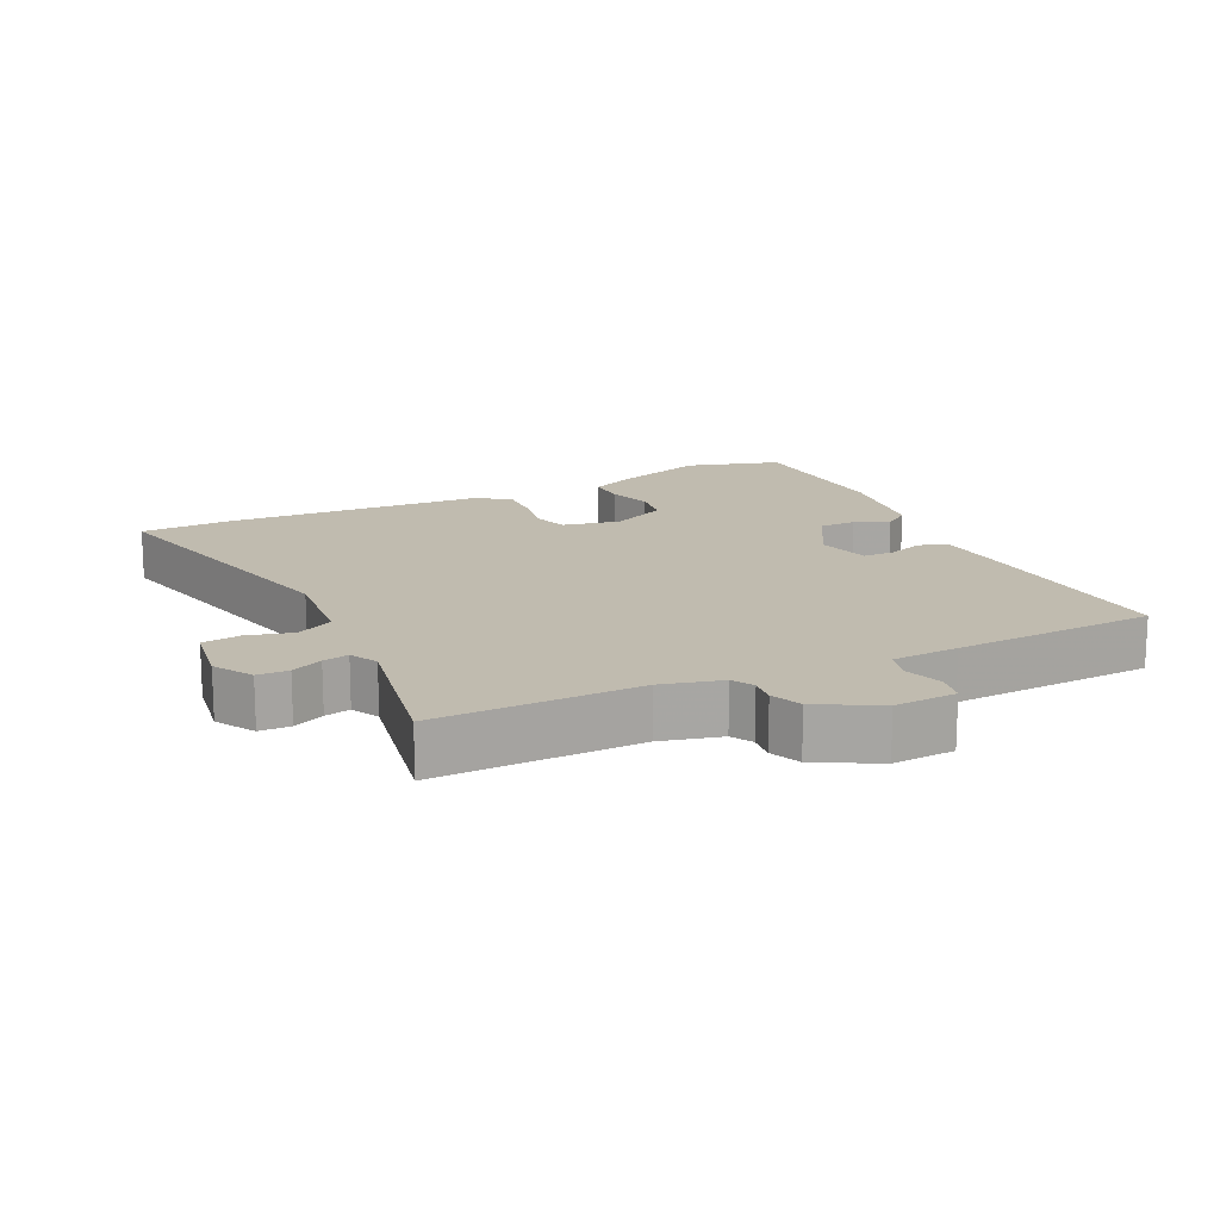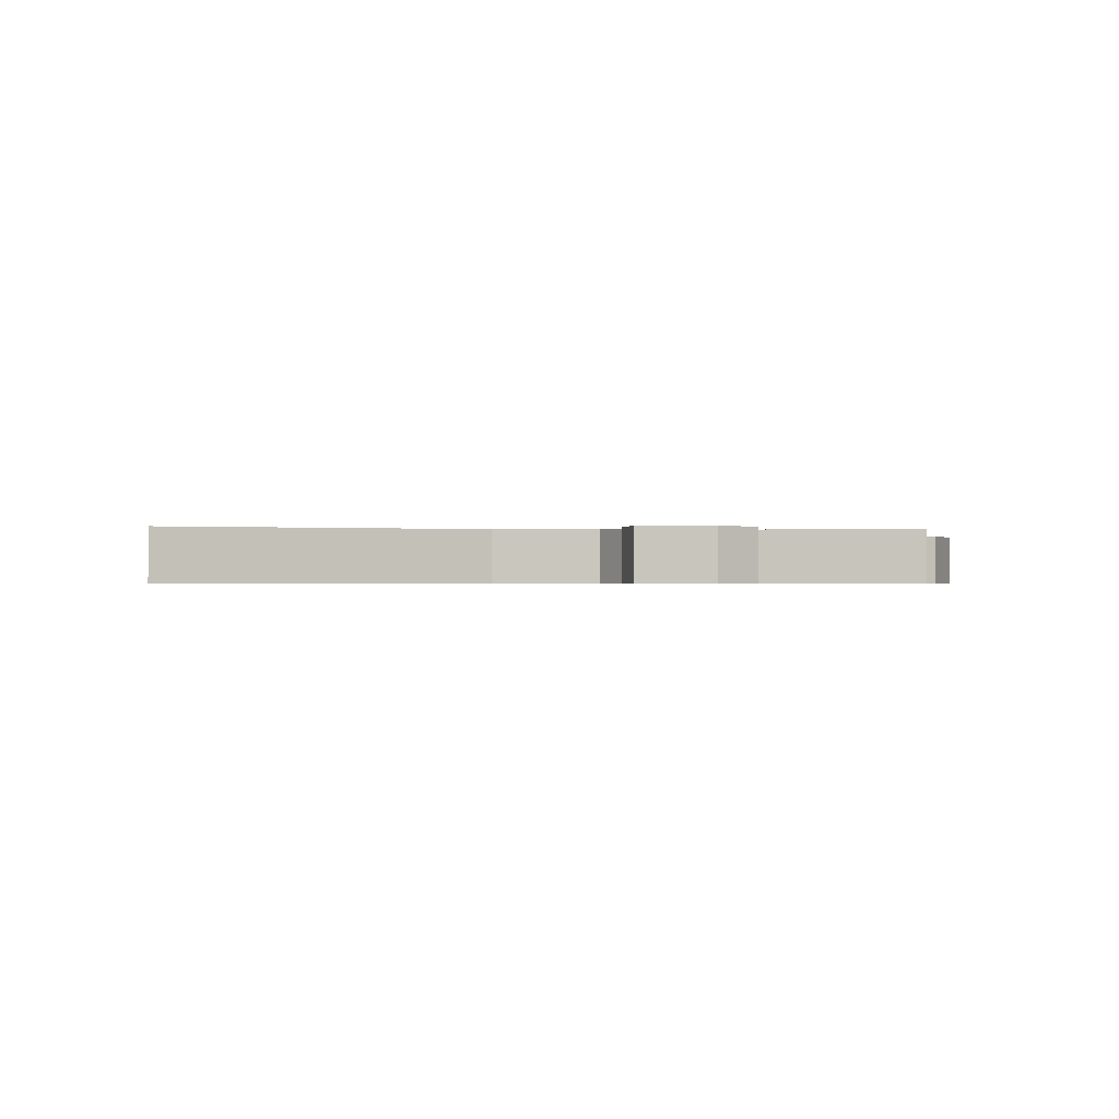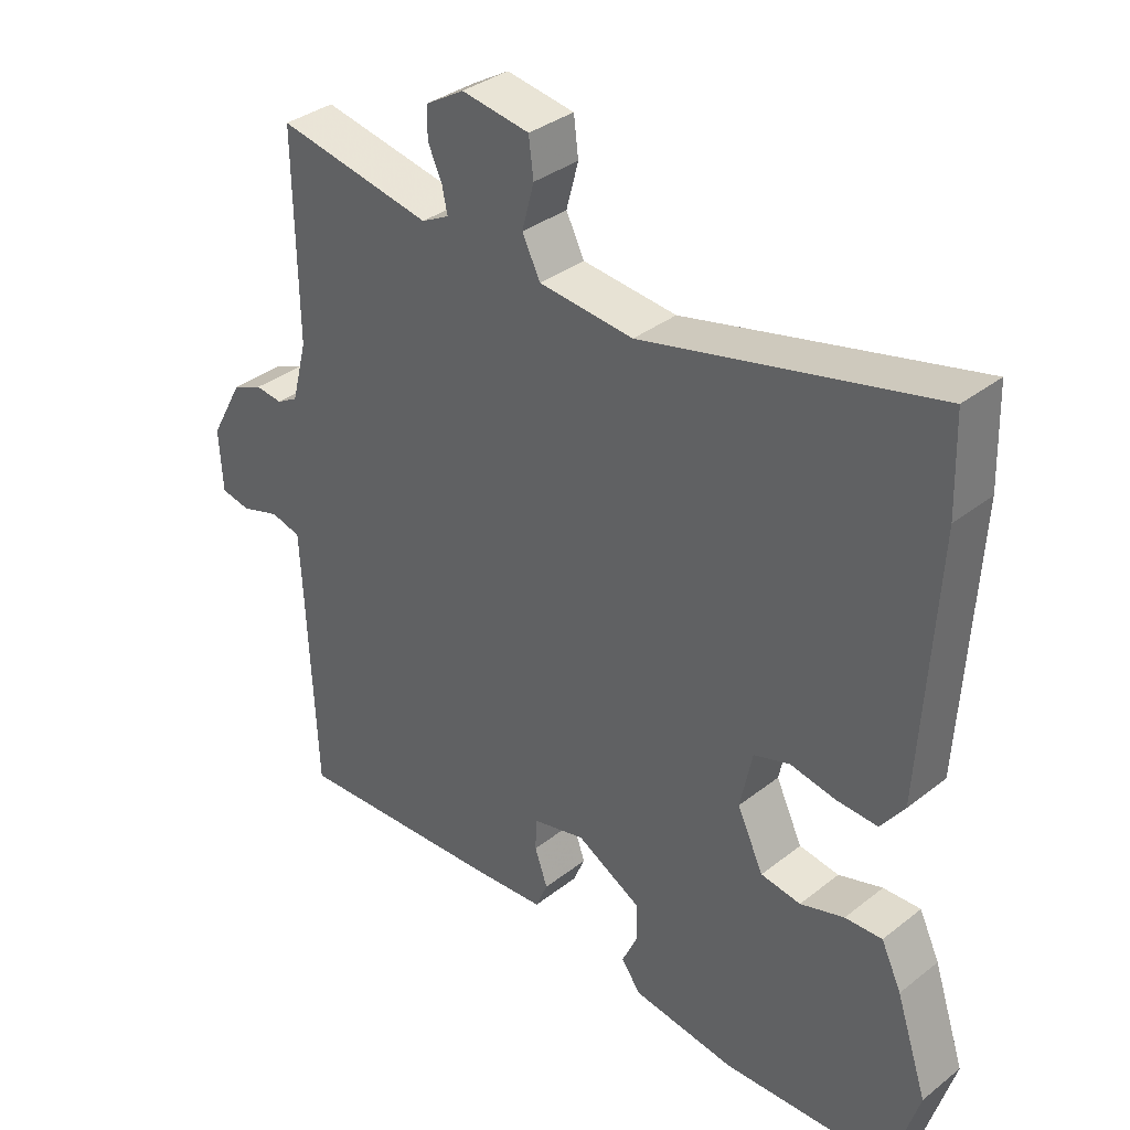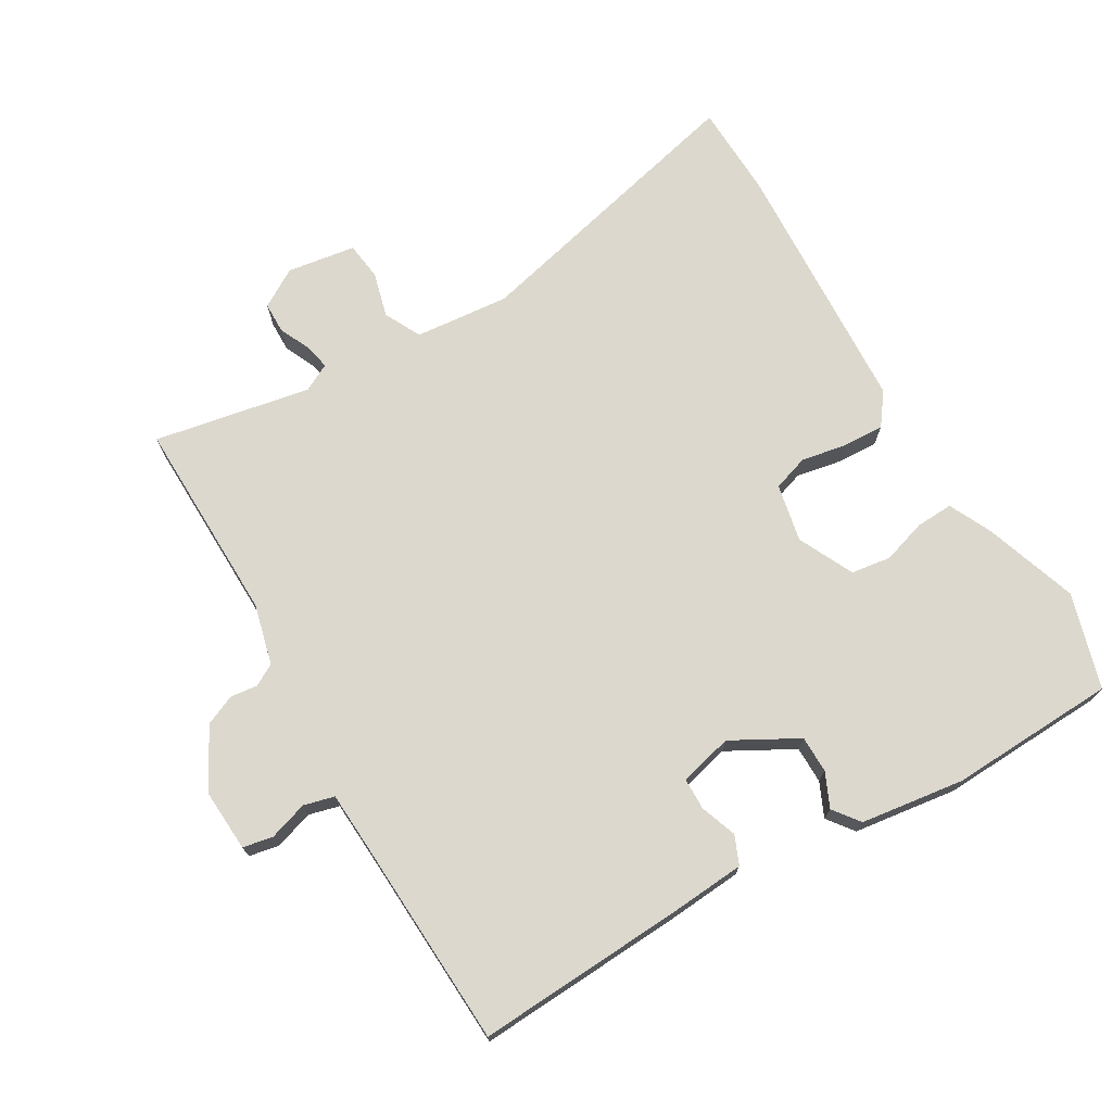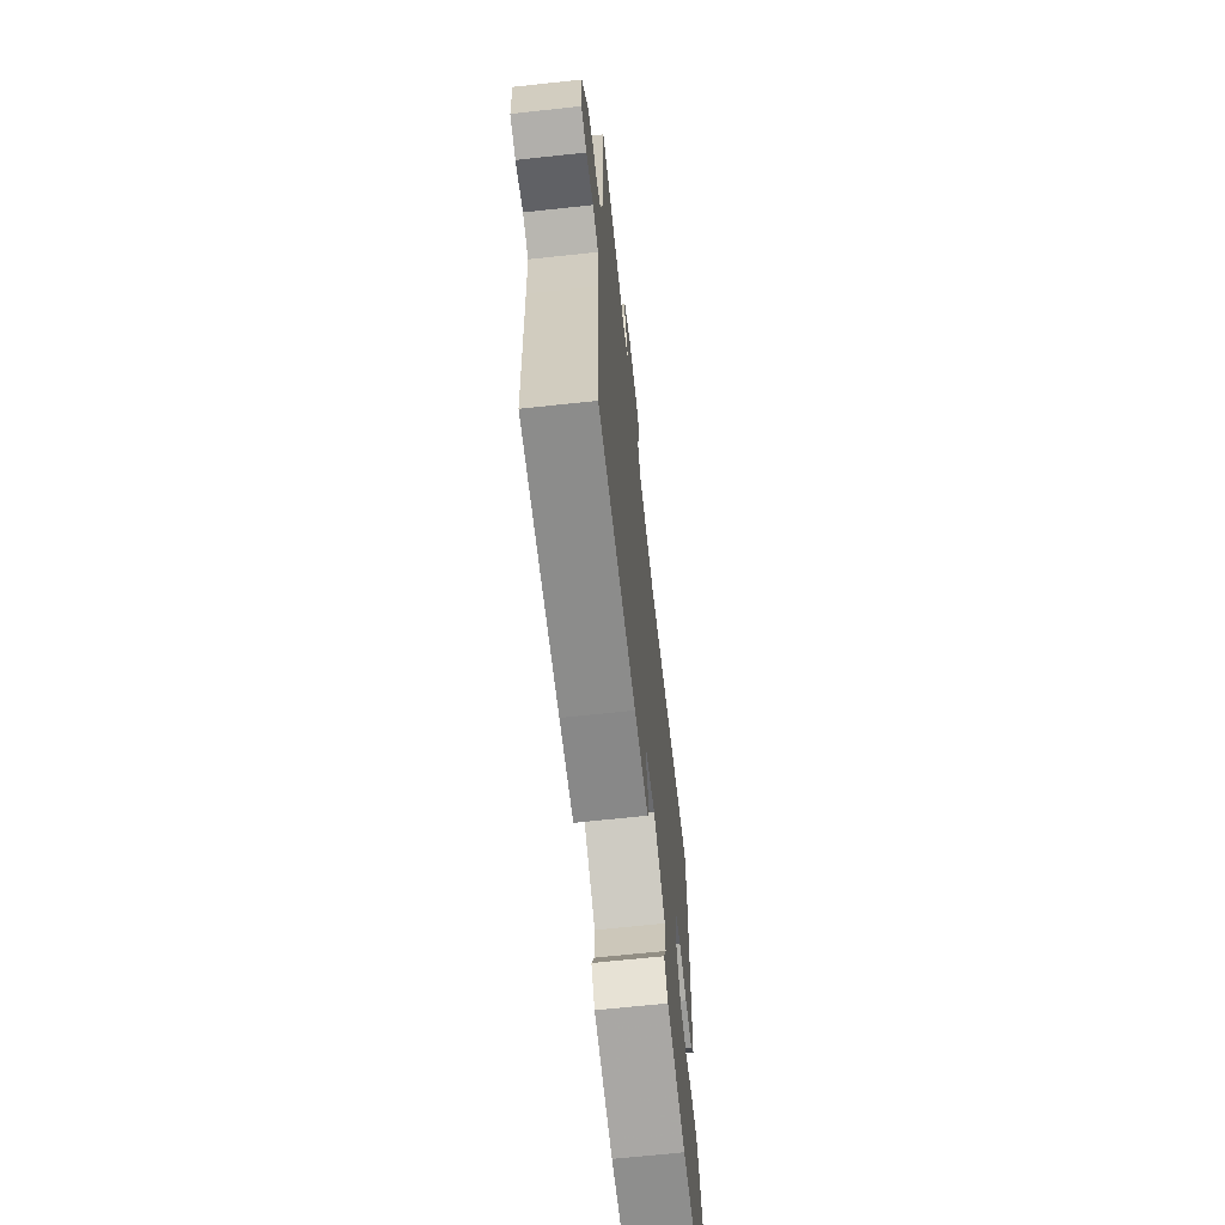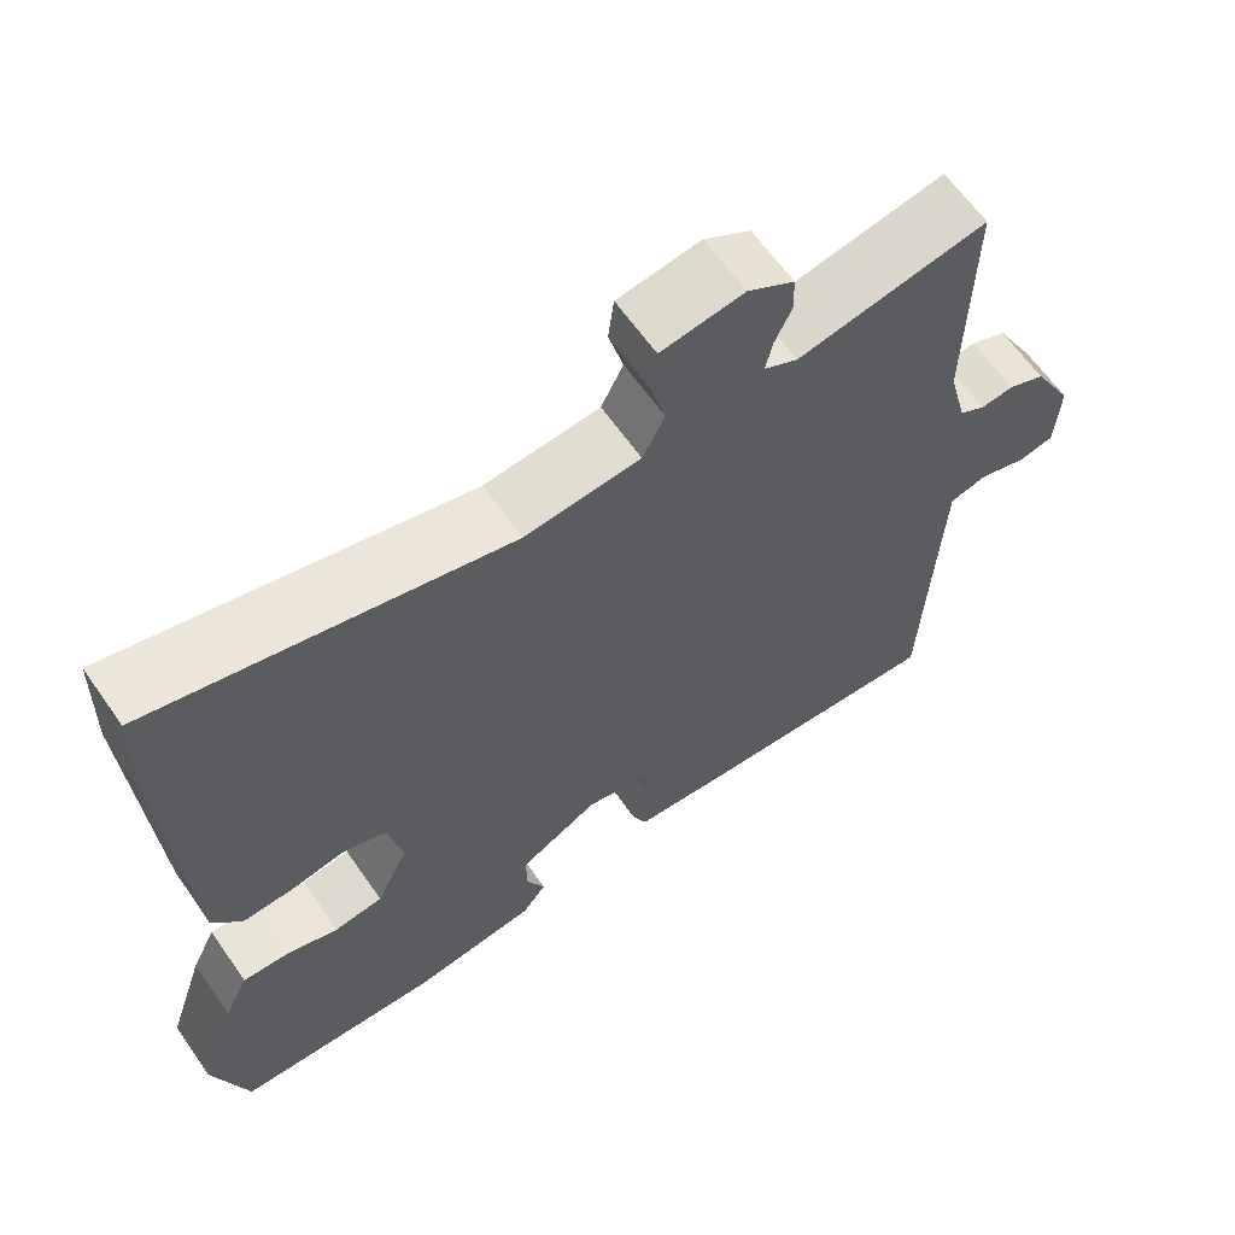
<metadata>
{"format":"obj","ext":"obj","renderer":"f3d","projection":"perspective","resolution":1024,"background":"white","views":[{"elev":15.9,"azim":64.0,"up":"+Y"},{"elev":-0.6,"azim":-7.0,"up":"+Y"},{"elev":35.1,"azim":-136.0,"up":"+Z"},{"elev":72.4,"azim":149.3,"up":"+Y"},{"elev":-66.8,"azim":96.2,"up":"+Z"},{"elev":63.3,"azim":-34.9,"up":"+Z"}]}
</metadata>
<code>
v -0.498 0.07 -0.506
v -0.54 0.07 -0.366
v -0.494 0.07 -0.227
v -0.464 0.07 -0.164
v -0.409 0.07 -0.166
v -0.344 0.07 -0.186
v -0.285 0.07 -0.177
v -0.246 0.07 -0.095
v -0.264 0.07 -0.01
v -0.317 0.07 0.007
v -0.384 0.07 -0.006
v -0.445 0.07 -0.009
v -0.48 0.07 0.038
v -0.502 0.07 0.421
v -0.498 0.07 0.559
v -0.068 0.07 0.457
v 0.072 0.07 0.471
v 0.099 0.07 0.525
v 0.081 0.07 0.592
v 0.088 0.07 0.648
v 0.189 0.07 0.664
v 0.246 0.07 0.63
v 0.247 0.07 0.584
v 0.226 0.07 0.538
v 0.218 0.07 0.5
v 0.259 0.07 0.479
v 0.49 0.07 0.524
v 0.486 0.07 0.223
v 0.509 0.07 0.134
v 0.541 0.07 0.116
v 0.581 0.07 0.121
v 0.626 0.07 0.102
v 0.675 0.07 0.013
v 0.67 0.07 -0.079
v 0.626 0.07 -0.088
v 0.568 0.07 -0.07
v 0.523 0.07 -0.082
v 0.518 0.07 -0.181
v 0.505 0.07 -0.48
v 0.198 0.07 -0.465
v 0.085 0.07 -0.457
v 0.067 0.07 -0.415
v 0.086 0.07 -0.361
v 0.085 0.07 -0.314
v 0.006 0.07 -0.295
v -0.091 0.07 -0.349
v -0.091 0.07 -0.404
v -0.068 0.07 -0.454
v -0.097 0.07 -0.493
v -0.25 0.07 -0.515
v -0.498 0 -0.506
v -0.54 0 -0.366
v -0.494 0 -0.227
v -0.464 0 -0.164
v -0.409 0 -0.166
v -0.344 0 -0.186
v -0.285 0 -0.177
v -0.246 0 -0.095
v -0.264 0 -0.01
v -0.317 0 0.007
v -0.384 0 -0.006
v -0.445 0 -0.009
v -0.48 0 0.038
v -0.502 0 0.421
v -0.498 0 0.559
v -0.068 0 0.457
v 0.072 0 0.471
v 0.099 0 0.525
v 0.081 0 0.592
v 0.088 0 0.648
v 0.189 0 0.664
v 0.246 0 0.63
v 0.247 0 0.584
v 0.226 0 0.538
v 0.218 0 0.5
v 0.259 0 0.479
v 0.49 0 0.524
v 0.486 0 0.223
v 0.509 0 0.134
v 0.541 0 0.116
v 0.581 0 0.121
v 0.626 0 0.102
v 0.675 0 0.013
v 0.67 0 -0.079
v 0.626 0 -0.088
v 0.568 0 -0.07
v 0.523 0 -0.082
v 0.518 0 -0.181
v 0.505 0 -0.48
v 0.198 0 -0.465
v 0.085 0 -0.457
v 0.067 0 -0.415
v 0.086 0 -0.361
v 0.085 0 -0.314
v 0.006 0 -0.295
v -0.091 0 -0.349
v -0.091 0 -0.404
v -0.068 0 -0.454
v -0.097 0 -0.493
v -0.25 0 -0.515
f 4 5 6
f 3 4 6
f 2 3 6
f 1 2 6
f 50 1 6
f 49 50 6
f 48 49 6
f 47 48 6
f 46 47 6 7
f 45 46 7 8
f 44 45 8 9
f 41 42 43
f 40 41 43
f 39 40 43
f 38 39 43
f 37 38 43 44
f 34 35 36
f 33 34 36
f 32 33 36
f 31 32 36
f 30 31 36
f 29 30 36 37
f 37 44 9
f 29 37 9
f 28 29 9
f 22 23 24
f 21 22 24
f 20 21 24
f 19 20 24
f 18 19 24
f 17 18 24 25
f 14 15 16
f 13 14 16
f 12 13 16
f 11 12 16
f 10 11 16
f 10 16 17
f 28 9 10
f 27 28 10
f 26 27 10
f 10 17 25 26
f 56 55 54
f 56 54 53
f 56 53 52
f 56 52 51
f 56 51 100
f 56 100 99
f 56 99 98
f 56 98 97
f 57 56 97 96
f 58 57 96 95
f 59 58 95 94
f 93 92 91
f 93 91 90
f 93 90 89
f 93 89 88
f 94 93 88 87
f 86 85 84
f 86 84 83
f 86 83 82
f 86 82 81
f 86 81 80
f 87 86 80 79
f 59 94 87
f 59 87 79
f 59 79 78
f 74 73 72
f 74 72 71
f 74 71 70
f 74 70 69
f 74 69 68
f 75 74 68 67
f 66 65 64
f 66 64 63
f 66 63 62
f 66 62 61
f 66 61 60
f 67 66 60
f 60 59 78
f 60 78 77
f 60 77 76
f 76 75 67 60
f 1 51 52 2
f 2 52 53 3
f 3 53 54 4
f 4 54 55 5
f 5 55 56 6
f 6 56 57 7
f 7 57 58 8
f 8 58 59 9
f 9 59 60 10
f 10 60 61 11
f 11 61 62 12
f 12 62 63 13
f 13 63 64 14
f 14 64 65 15
f 15 65 66 16
f 16 66 67 17
f 17 67 68 18
f 18 68 69 19
f 19 69 70 20
f 20 70 71 21
f 21 71 72 22
f 22 72 73 23
f 23 73 74 24
f 24 74 75 25
f 25 75 76 26
f 26 76 77 27
f 27 77 78 28
f 28 78 79 29
f 29 79 80 30
f 30 80 81 31
f 31 81 82 32
f 32 82 83 33
f 33 83 84 34
f 34 84 85 35
f 35 85 86 36
f 36 86 87 37
f 37 87 88 38
f 38 88 89 39
f 39 89 90 40
f 40 90 91 41
f 41 91 92 42
f 42 92 93 43
f 43 93 94 44
f 44 94 95 45
f 45 95 96 46
f 46 96 97 47
f 47 97 98 48
f 48 98 99 49
f 49 99 100 50
f 50 100 51 1

</code>
